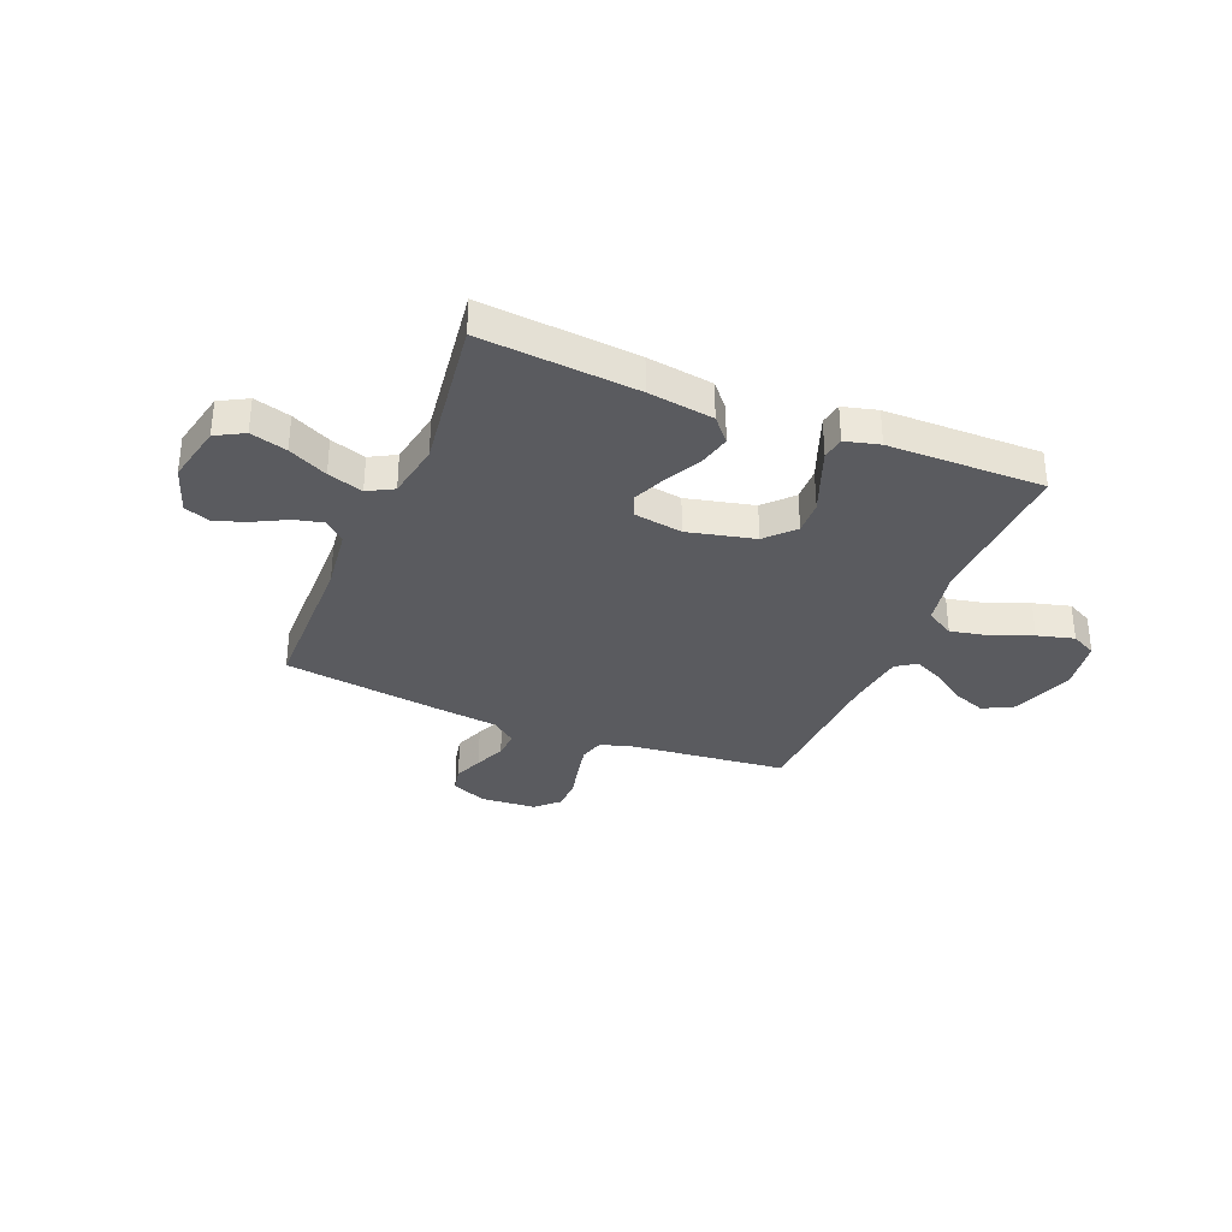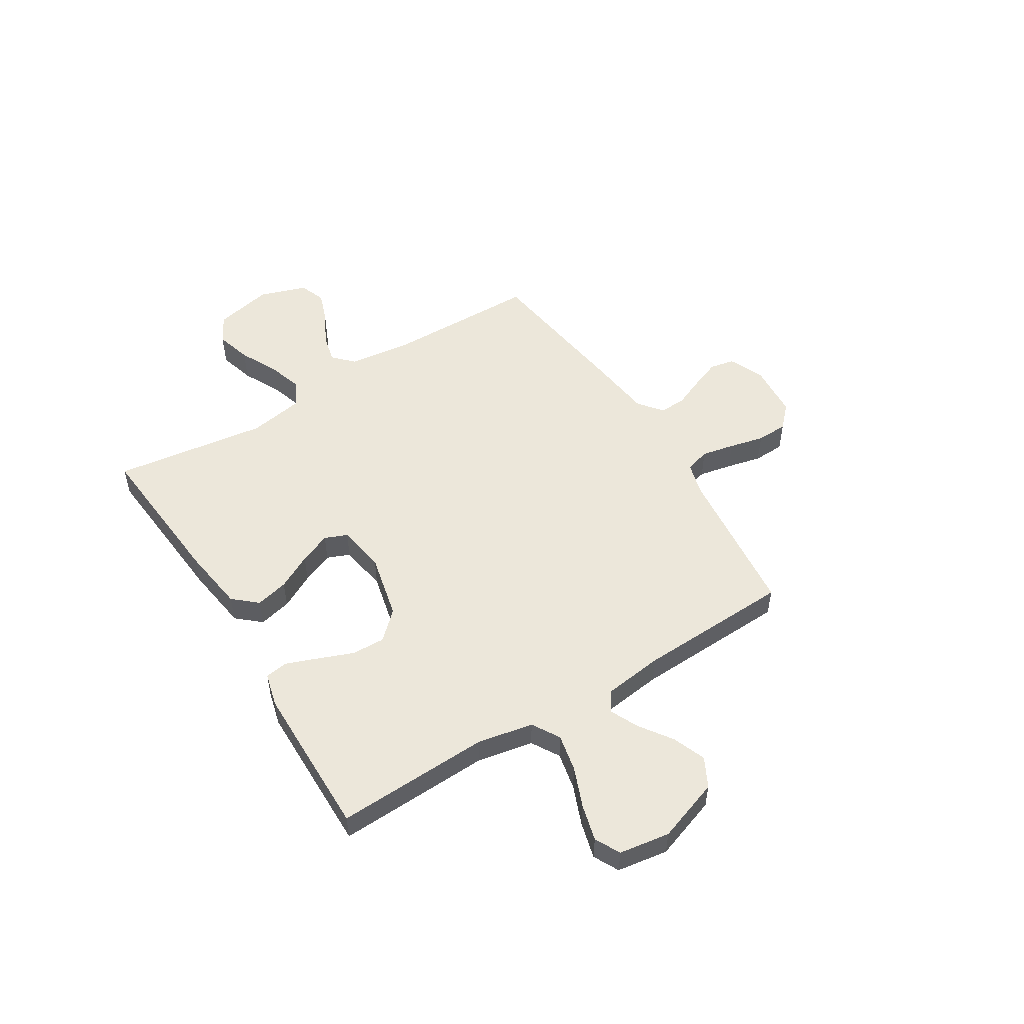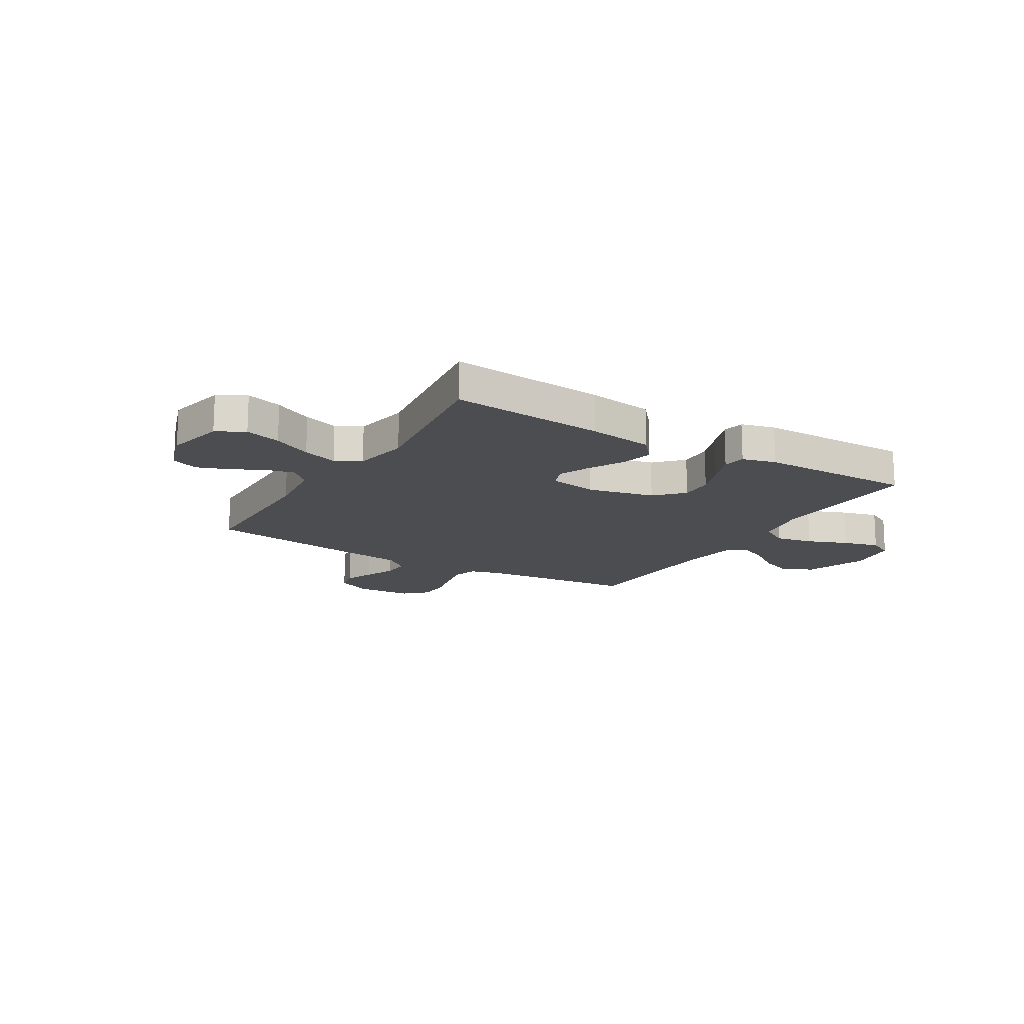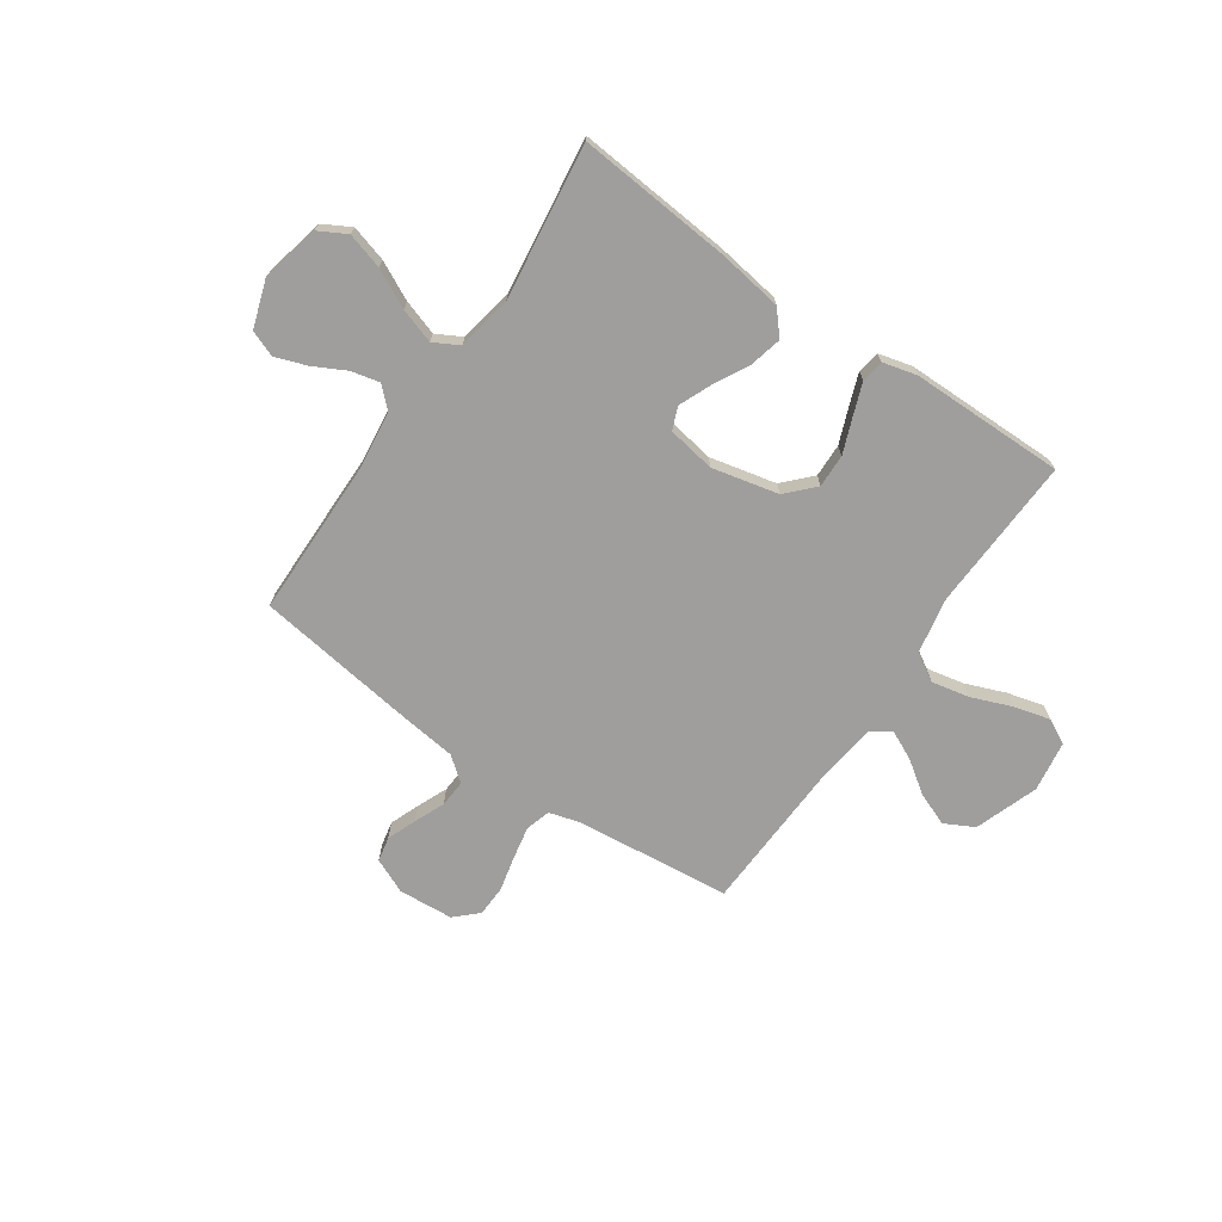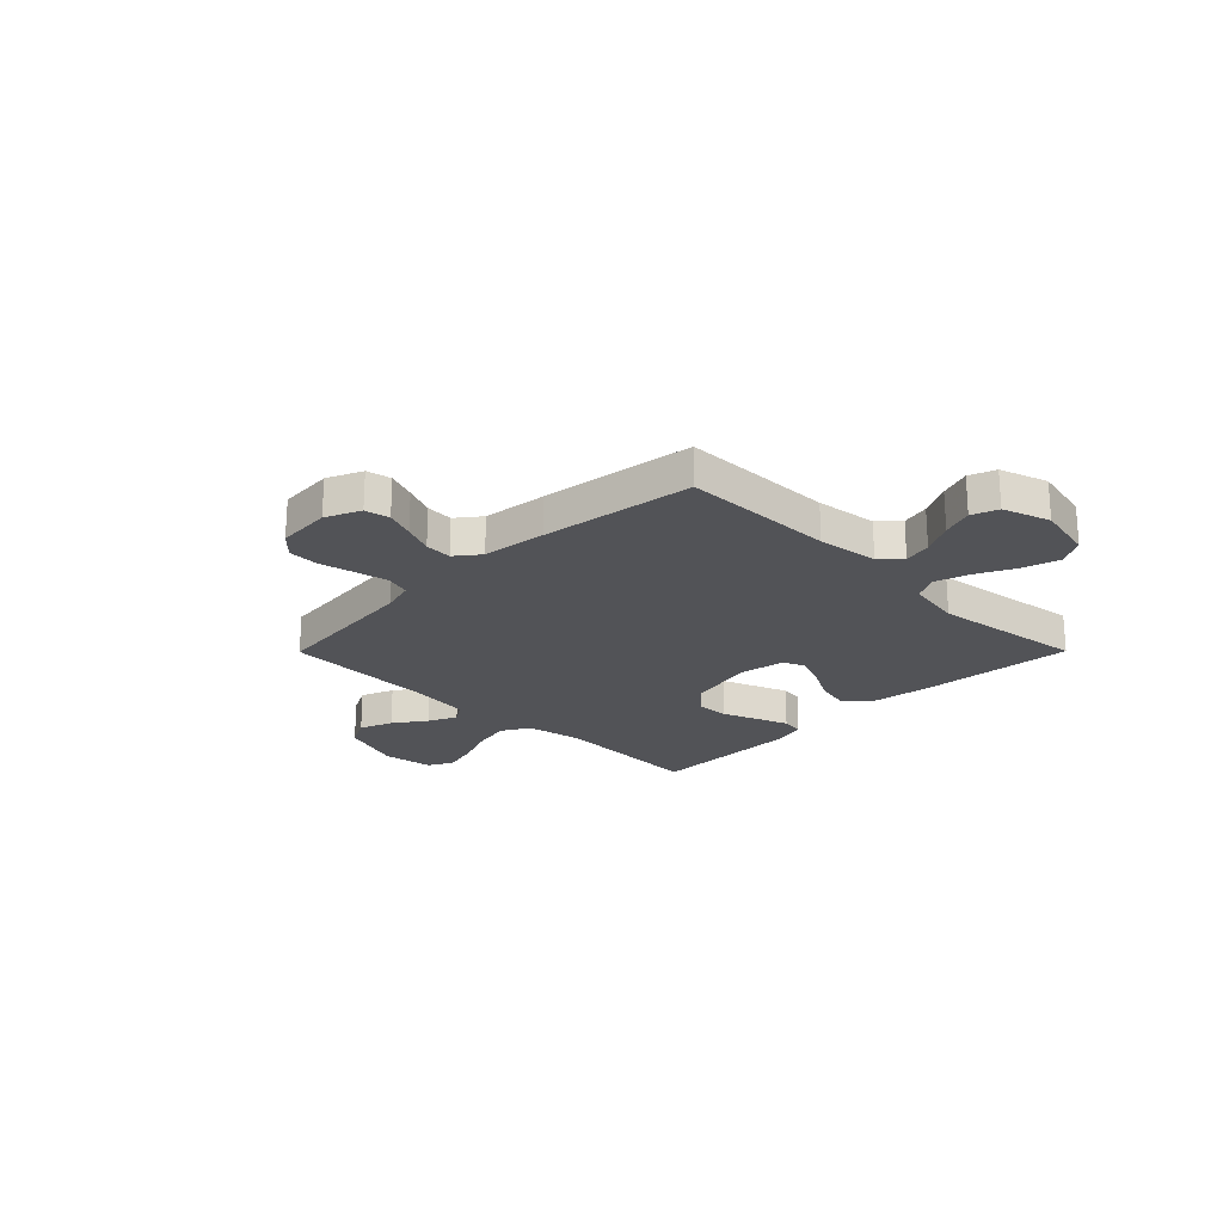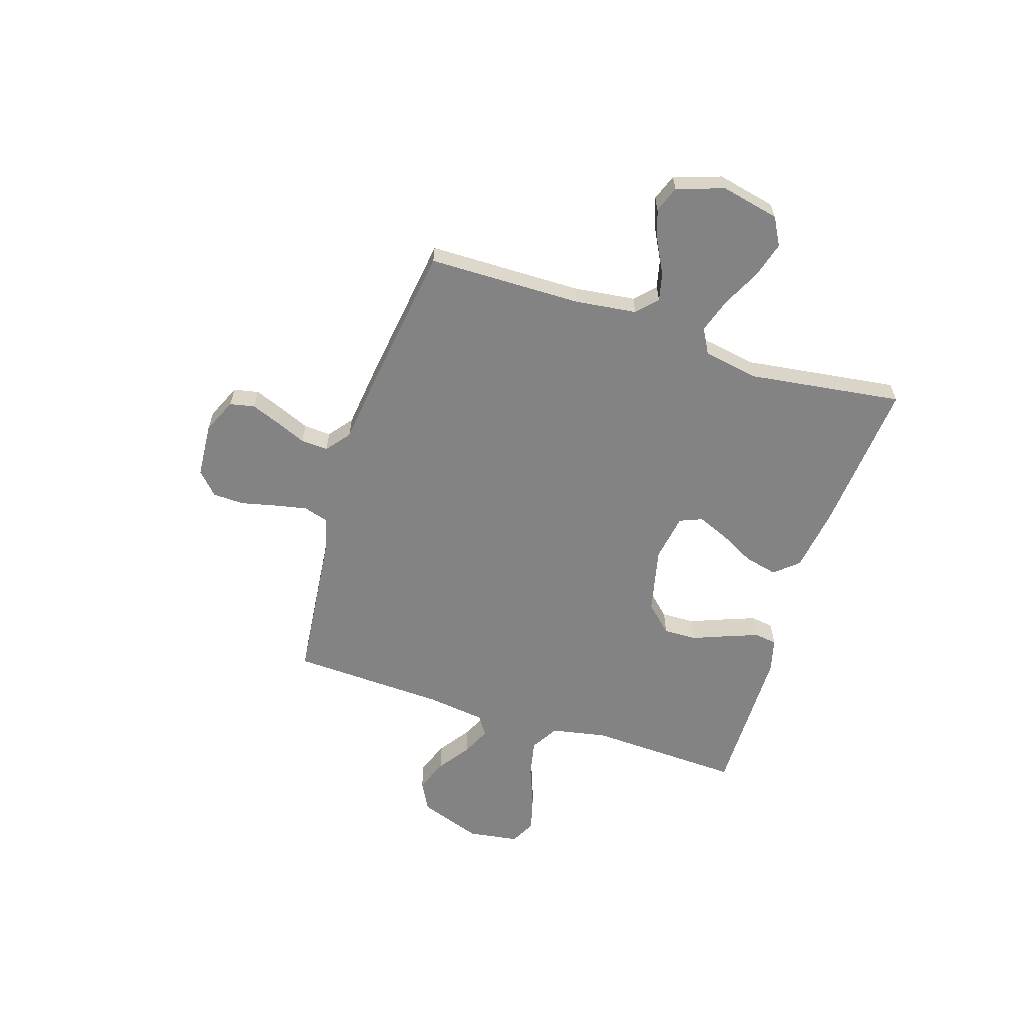
<metadata>
{"format":"obj","ext":"obj","renderer":"f3d","projection":"perspective","resolution":1024,"background":"white","views":[{"elev":-33.4,"azim":157.7,"up":"+Y"},{"elev":52.0,"azim":-121.8,"up":"+Y"},{"elev":-15.8,"azim":148.7,"up":"+Y"},{"elev":-71.0,"azim":145.3,"up":"+Y"},{"elev":-22.3,"azim":45.2,"up":"+Y"},{"elev":-61.1,"azim":72.2,"up":"+Y"}]}
</metadata>
<code>
v -0.5 0.07 0.5
v -0.2 0.07 0.532
v -0.137 0.07 0.55
v -0.123 0.07 0.598
v -0.136 0.07 0.662
v -0.152 0.07 0.73
v -0.15 0.07 0.791
v -0.107 0.07 0.832
v 0 0.07 0.84
v 0.068 0.07 0.81
v 0.078 0.07 0.762
v 0.056 0.07 0.705
v 0.031 0.07 0.646
v 0.028 0.07 0.593
v 0.075 0.07 0.556
v 0.2 0.07 0.541
v 0.5 0.07 0.5
v 0.504 0.07 0.2
v 0.519 0.07 0.08
v 0.558 0.07 0.043
v 0.613 0.07 0.056
v 0.676 0.07 0.089
v 0.737 0.07 0.111
v 0.788 0.07 0.092
v 0.819 0.07 0
v 0.794 0.07 -0.114
v 0.74 0.07 -0.144
v 0.67 0.07 -0.124
v 0.595 0.07 -0.087
v 0.527 0.07 -0.065
v 0.478 0.07 -0.092
v 0.459 0.07 -0.2
v 0.5 0.07 -0.5
v 0.2 0.07 -0.475
v 0.074 0.07 -0.457
v 0.034 0.07 -0.411
v 0.049 0.07 -0.347
v 0.085 0.07 -0.279
v 0.111 0.07 -0.217
v 0.093 0.07 -0.173
v 0 0.07 -0.158
v -0.129 0.07 -0.188
v -0.179 0.07 -0.241
v -0.177 0.07 -0.306
v -0.15 0.07 -0.375
v -0.127 0.07 -0.436
v -0.134 0.07 -0.48
v -0.2 0.07 -0.497
v -0.5 0.07 -0.5
v -0.488 0.07 -0.2
v -0.509 0.07 -0.091
v -0.563 0.07 -0.059
v -0.636 0.07 -0.074
v -0.714 0.07 -0.105
v -0.785 0.07 -0.124
v -0.834 0.07 -0.099
v -0.849 0.07 0
v -0.806 0.07 0.123
v -0.749 0.07 0.153
v -0.684 0.07 0.128
v -0.621 0.07 0.084
v -0.565 0.07 0.058
v -0.527 0.07 0.084
v -0.512 0.07 0.2
v -0.5 0 0.5
v -0.2 0 0.532
v -0.137 0 0.55
v -0.123 0 0.598
v -0.136 0 0.662
v -0.152 0 0.73
v -0.15 0 0.791
v -0.107 0 0.832
v 0 0 0.84
v 0.068 0 0.81
v 0.078 0 0.762
v 0.056 0 0.705
v 0.031 0 0.646
v 0.028 0 0.593
v 0.075 0 0.556
v 0.2 0 0.541
v 0.5 0 0.5
v 0.504 0 0.2
v 0.519 0 0.08
v 0.558 0 0.043
v 0.613 0 0.056
v 0.676 0 0.089
v 0.737 0 0.111
v 0.788 0 0.092
v 0.819 0 0
v 0.794 0 -0.114
v 0.74 0 -0.144
v 0.67 0 -0.124
v 0.595 0 -0.087
v 0.527 0 -0.065
v 0.478 0 -0.092
v 0.459 0 -0.2
v 0.5 0 -0.5
v 0.2 0 -0.475
v 0.074 0 -0.457
v 0.034 0 -0.411
v 0.049 0 -0.347
v 0.085 0 -0.279
v 0.111 0 -0.217
v 0.093 0 -0.173
v 0 0 -0.158
v -0.129 0 -0.188
v -0.179 0 -0.241
v -0.177 0 -0.306
v -0.15 0 -0.375
v -0.127 0 -0.436
v -0.134 0 -0.48
v -0.2 0 -0.497
v -0.5 0 -0.5
v -0.488 0 -0.2
v -0.509 0 -0.091
v -0.563 0 -0.059
v -0.636 0 -0.074
v -0.714 0 -0.105
v -0.785 0 -0.124
v -0.834 0 -0.099
v -0.849 0 0
v -0.806 0 0.123
v -0.749 0 0.153
v -0.684 0 0.128
v -0.621 0 0.084
v -0.565 0 0.058
v -0.527 0 0.084
v -0.512 0 0.2
f 59 60 61
f 58 59 61
f 57 58 61
f 56 57 61
f 55 56 61
f 54 55 61
f 53 54 61
f 52 53 61 62
f 51 52 62 63
f 48 49 50
f 47 48 50
f 46 47 50
f 45 46 50
f 44 45 50
f 51 63 64
f 50 51 64
f 44 50 64
f 43 44 64
f 36 37 38
f 35 36 38
f 34 35 38
f 33 34 38
f 32 33 38
f 31 32 38 39
f 30 31 39 40
f 27 28 29
f 26 27 29
f 25 26 29
f 24 25 29
f 23 24 29
f 22 23 29
f 21 22 29
f 20 21 29 30
f 30 40 41
f 20 30 41
f 19 20 41
f 15 16 17 18
f 19 41 42
f 18 19 42
f 15 18 42
f 14 15 42
f 11 12 13
f 10 11 13
f 9 10 13
f 8 9 13
f 7 8 13
f 6 7 13
f 5 6 13
f 64 1 2
f 43 64 2
f 42 43 2
f 4 5 13 14
f 3 4 14 42
f 2 3 42
f 125 124 123
f 125 123 122
f 125 122 121
f 125 121 120
f 125 120 119
f 125 119 118
f 125 118 117
f 126 125 117 116
f 127 126 116 115
f 114 113 112
f 114 112 111
f 114 111 110
f 114 110 109
f 114 109 108
f 128 127 115
f 128 115 114
f 128 114 108
f 128 108 107
f 102 101 100
f 102 100 99
f 102 99 98
f 102 98 97
f 102 97 96
f 103 102 96 95
f 104 103 95 94
f 93 92 91
f 93 91 90
f 93 90 89
f 93 89 88
f 93 88 87
f 93 87 86
f 93 86 85
f 94 93 85 84
f 105 104 94
f 105 94 84
f 105 84 83
f 82 81 80 79
f 106 105 83
f 106 83 82
f 106 82 79
f 106 79 78
f 77 76 75
f 77 75 74
f 77 74 73
f 77 73 72
f 77 72 71
f 77 71 70
f 77 70 69
f 66 65 128
f 66 128 107
f 66 107 106
f 78 77 69 68
f 106 78 68 67
f 106 67 66
f 1 65 66 2
f 2 66 67 3
f 3 67 68 4
f 4 68 69 5
f 5 69 70 6
f 6 70 71 7
f 7 71 72 8
f 8 72 73 9
f 9 73 74 10
f 10 74 75 11
f 11 75 76 12
f 12 76 77 13
f 13 77 78 14
f 14 78 79 15
f 15 79 80 16
f 16 80 81 17
f 17 81 82 18
f 18 82 83 19
f 19 83 84 20
f 20 84 85 21
f 21 85 86 22
f 22 86 87 23
f 23 87 88 24
f 24 88 89 25
f 25 89 90 26
f 26 90 91 27
f 27 91 92 28
f 28 92 93 29
f 29 93 94 30
f 30 94 95 31
f 31 95 96 32
f 32 96 97 33
f 33 97 98 34
f 34 98 99 35
f 35 99 100 36
f 36 100 101 37
f 37 101 102 38
f 38 102 103 39
f 39 103 104 40
f 40 104 105 41
f 41 105 106 42
f 42 106 107 43
f 43 107 108 44
f 44 108 109 45
f 45 109 110 46
f 46 110 111 47
f 47 111 112 48
f 48 112 113 49
f 49 113 114 50
f 50 114 115 51
f 51 115 116 52
f 52 116 117 53
f 53 117 118 54
f 54 118 119 55
f 55 119 120 56
f 56 120 121 57
f 57 121 122 58
f 58 122 123 59
f 59 123 124 60
f 60 124 125 61
f 61 125 126 62
f 62 126 127 63
f 63 127 128 64
f 64 128 65 1

</code>
